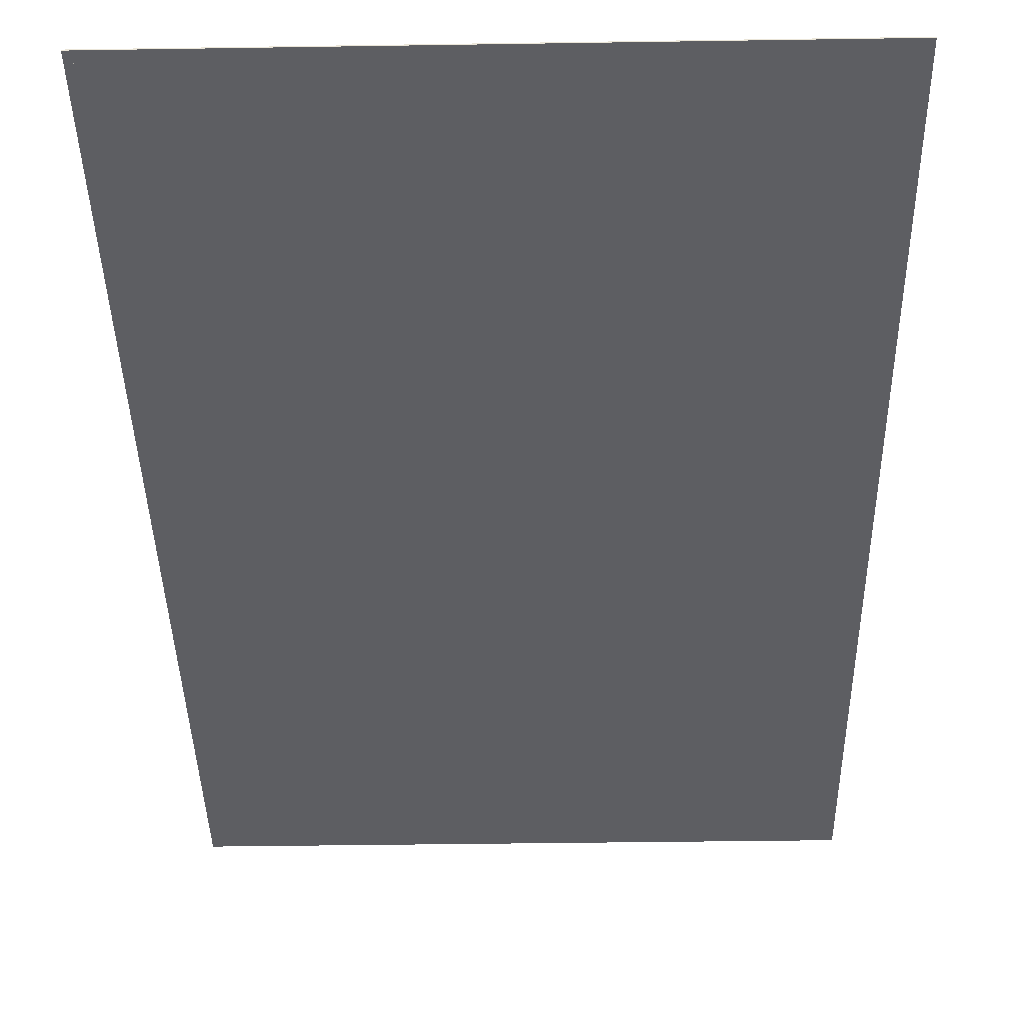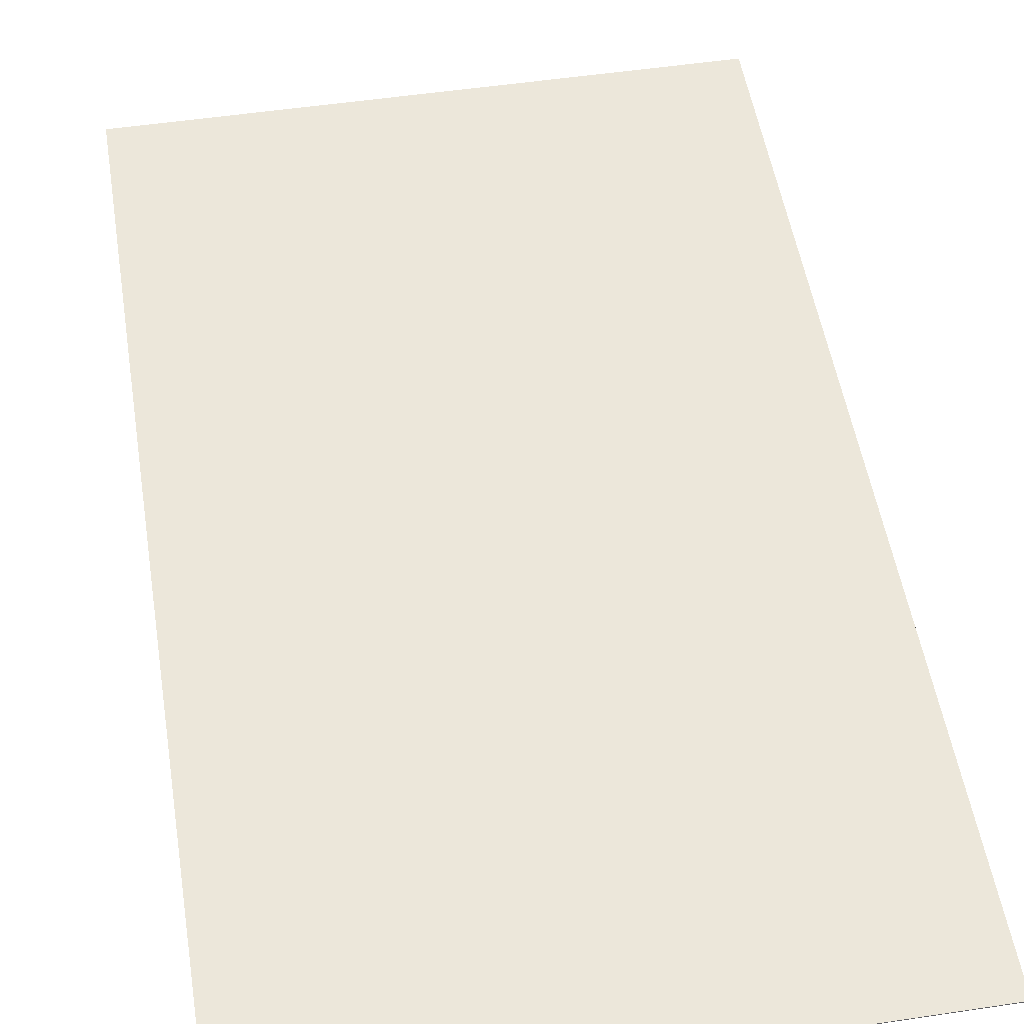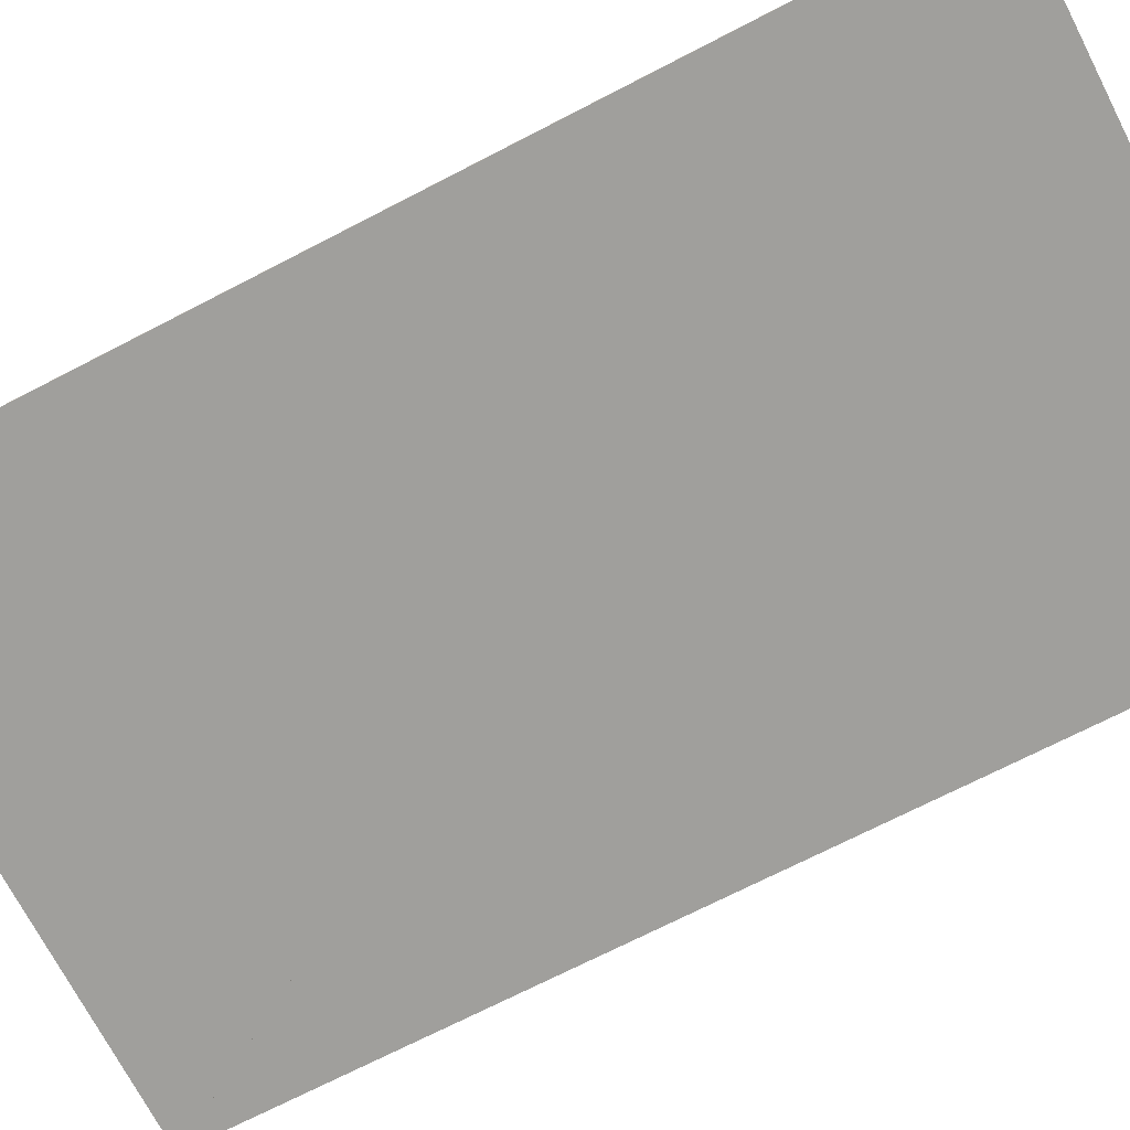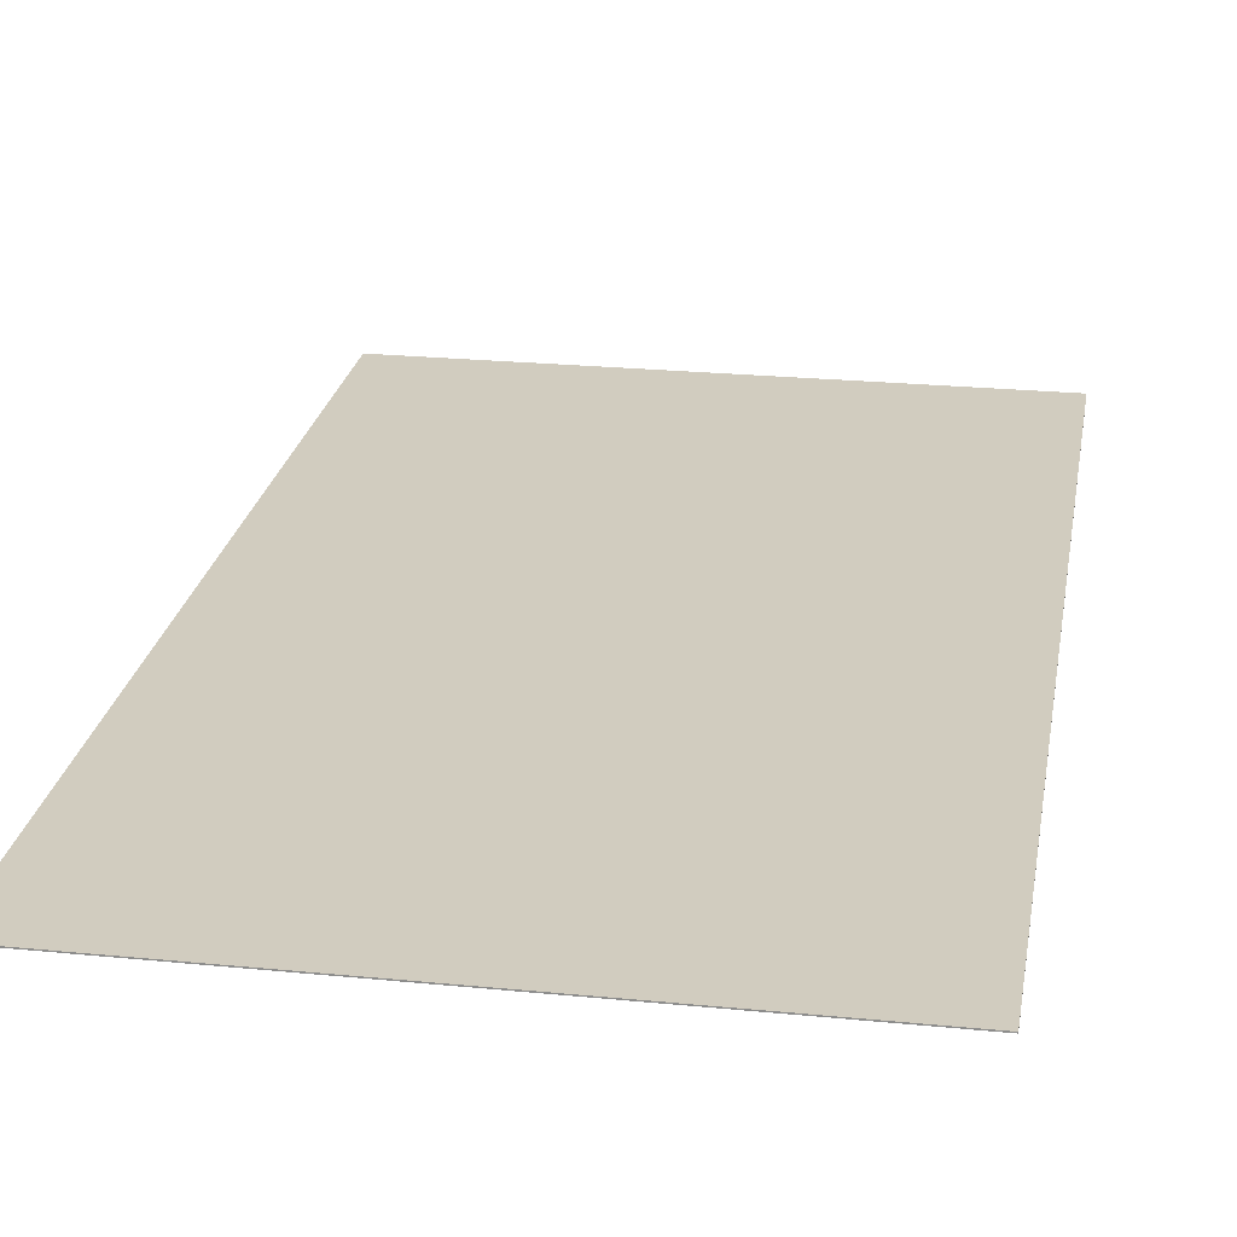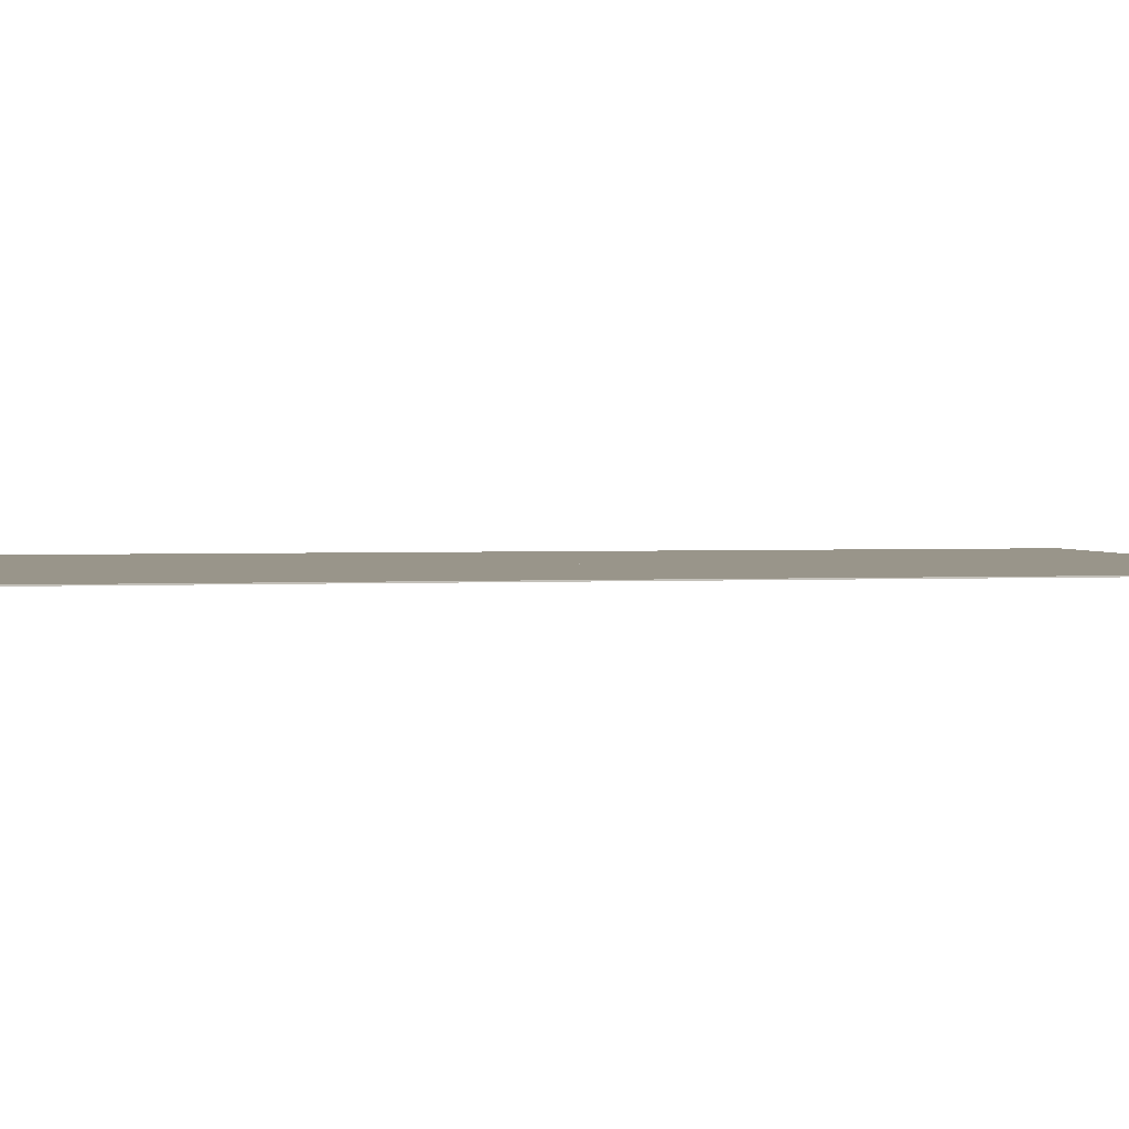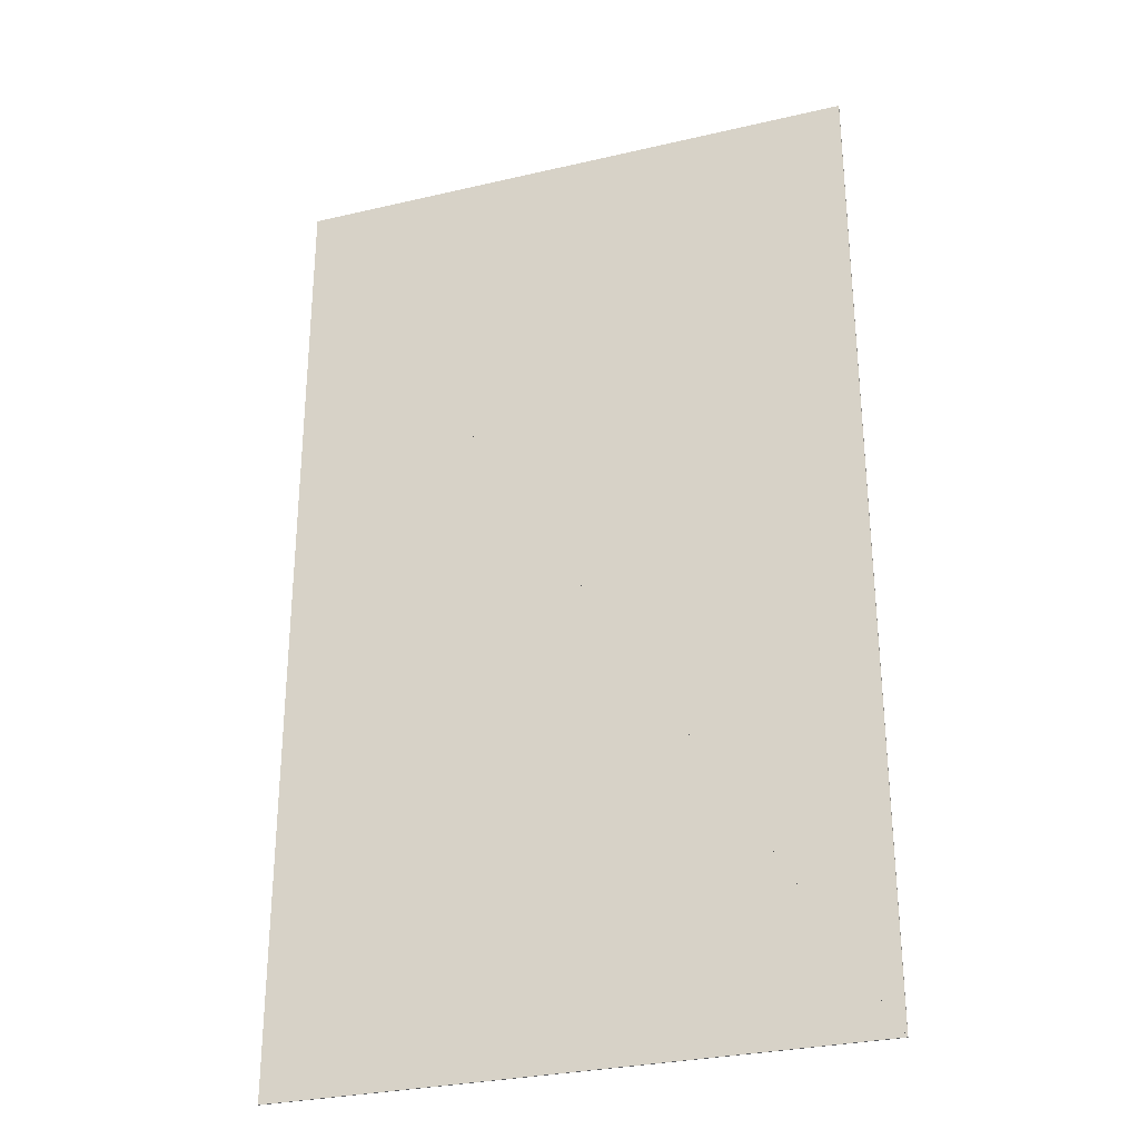
<metadata>
{"format":"obj","ext":"obj","renderer":"f3d","projection":"perspective","resolution":1024,"background":"white","views":[{"elev":-39.4,"azim":-178.9,"up":"+Z"},{"elev":51.9,"azim":170.8,"up":"+Z"},{"elev":-71.2,"azim":117.3,"up":"+Z"},{"elev":23.8,"azim":9.4,"up":"+Z"},{"elev":2.0,"azim":-101.6,"up":"+Z"},{"elev":-29.5,"azim":-161.0,"up":"+Y"}]}
</metadata>
<code>
v 0.7069 0.525 0.372
v 0.7069 0.525 0.373
v 0.7069 -0.3978 0.372
v 0.7069 -0.3978 0.373
v 0.1592 0.525 0.372
v 0.1592 0.525 0.373
v 0.1592 -0.3978 0.372
v 0.1592 -0.3978 0.373
f 7 1 5
f 8 6 2
f 1 2 5
f 5 2 6
f 7 5 6
f 7 6 8
f 1 7 8
f 1 8 2
f 3 7 1
f 4 2 8
f 7 8 1
f 1 8 2
f 3 1 2
f 3 2 4
f 7 3 4
f 7 4 8

</code>
